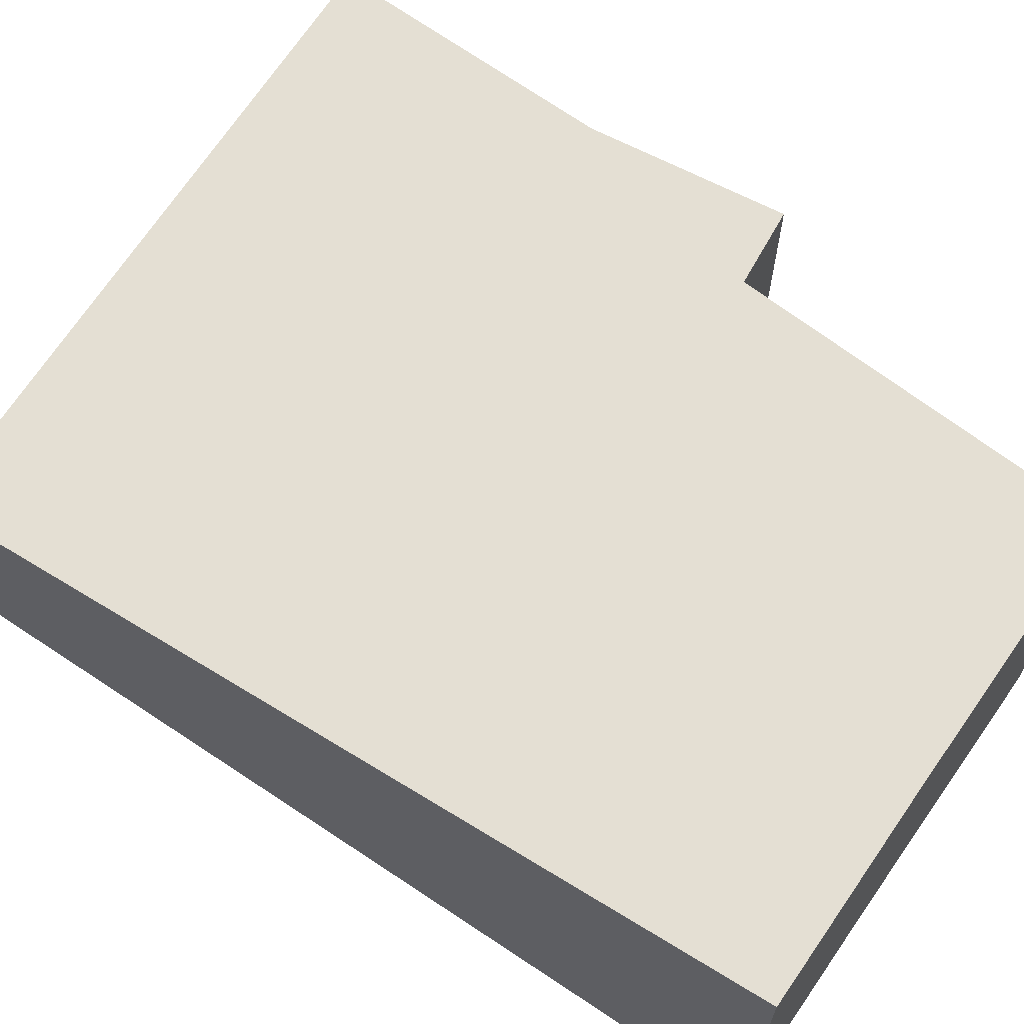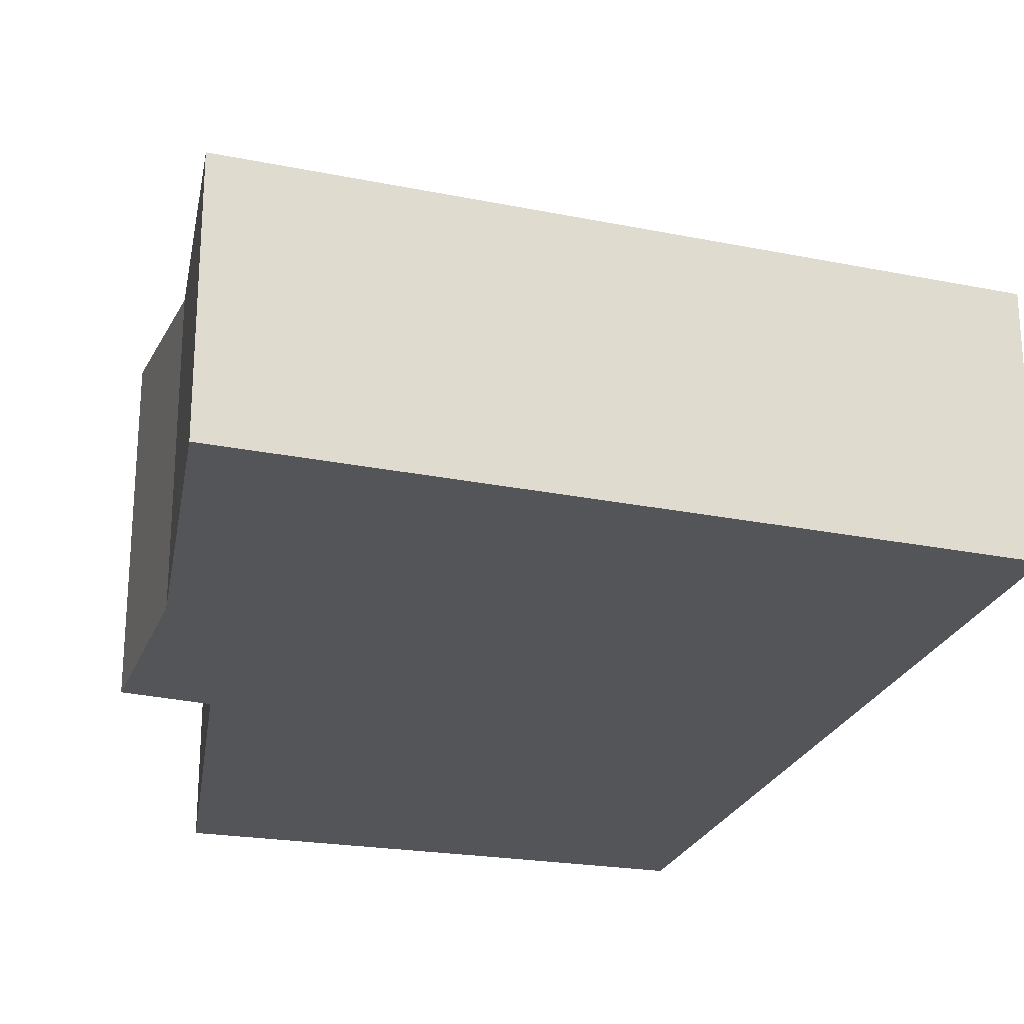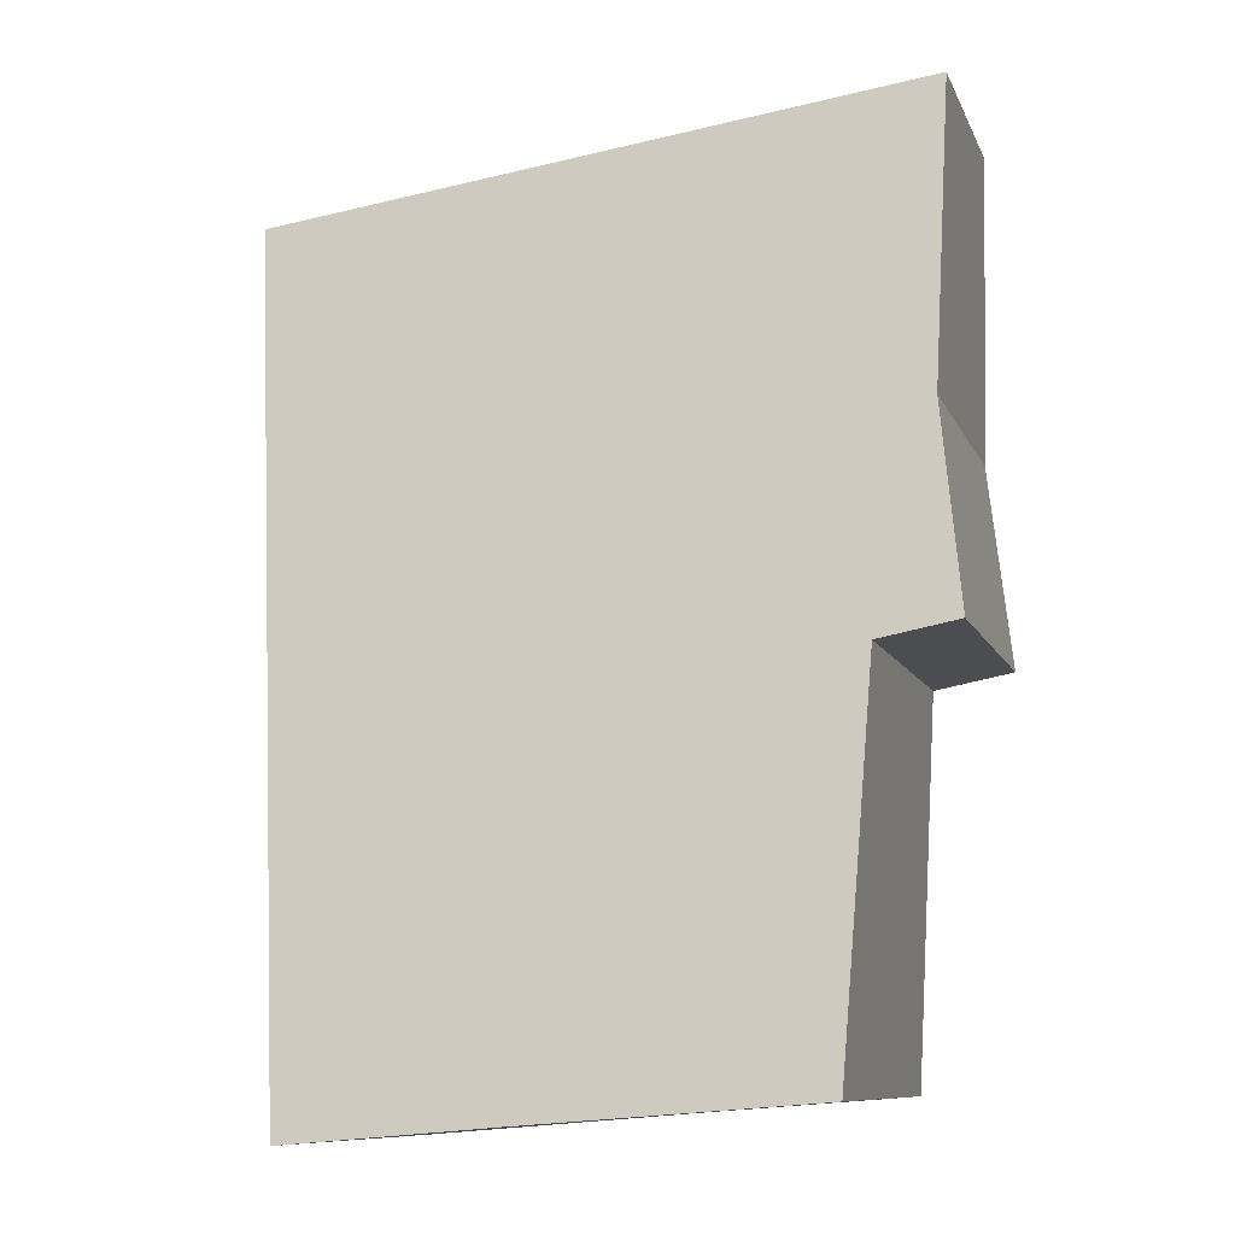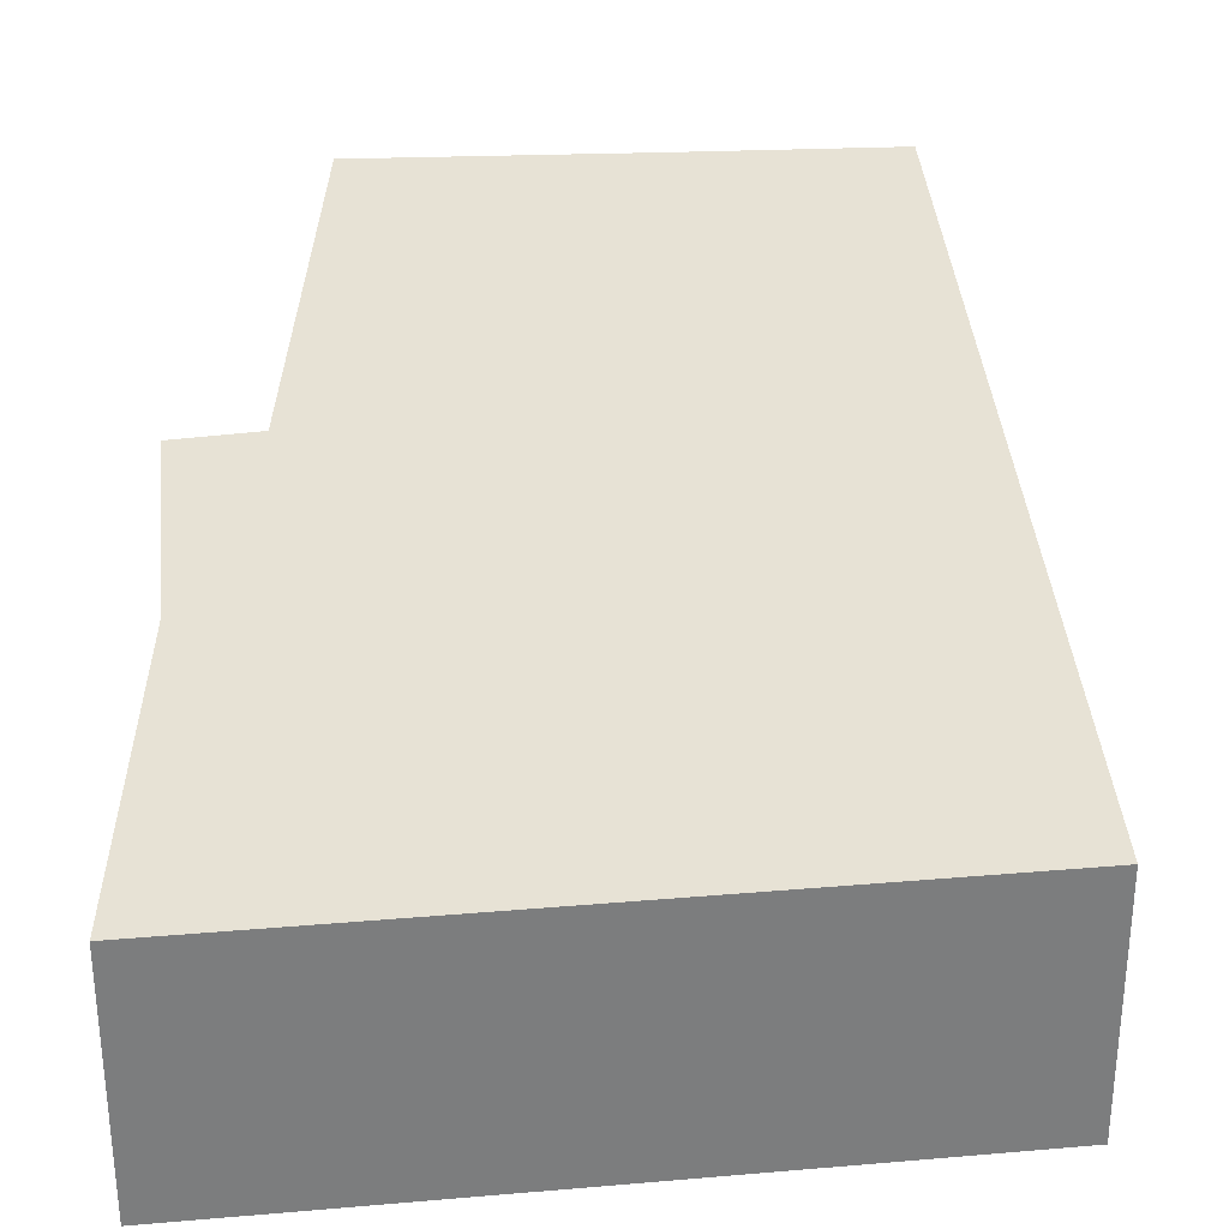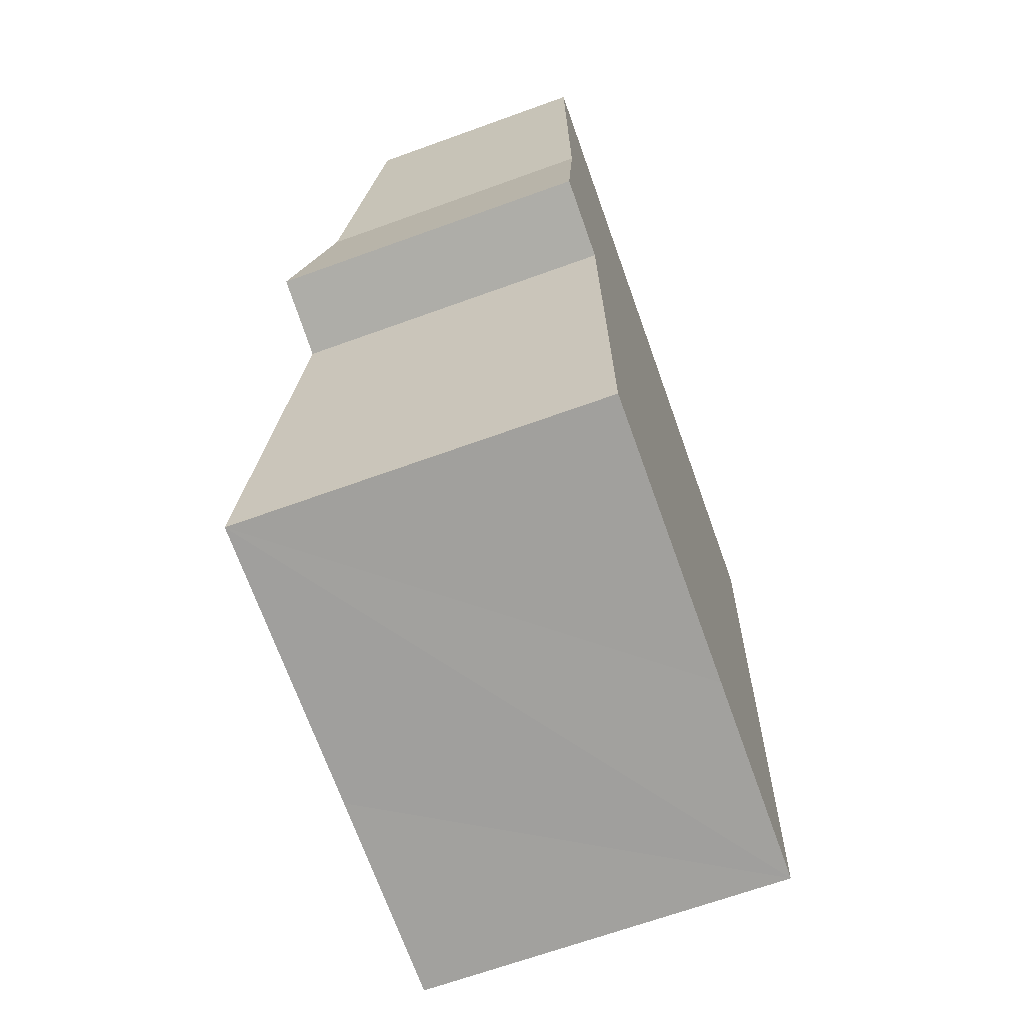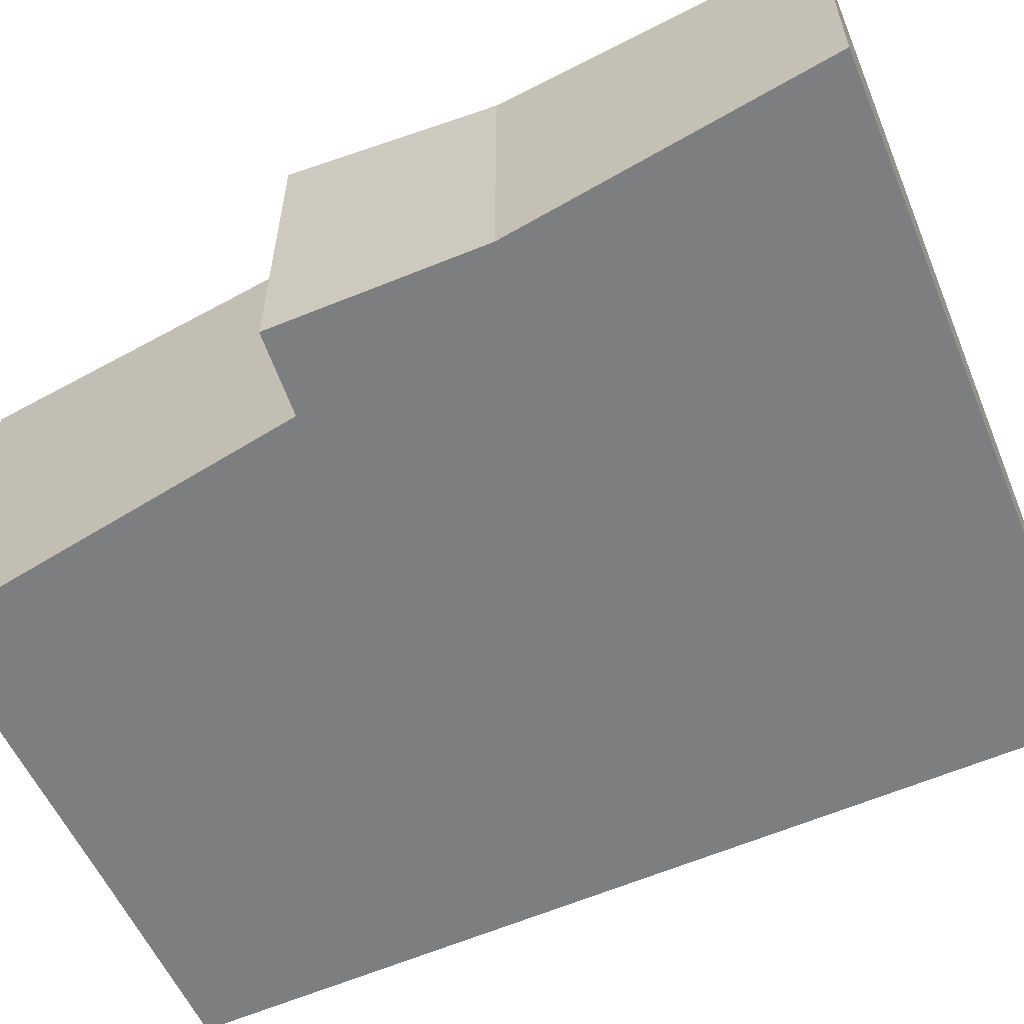
<metadata>
{"format":"obj","ext":"obj","renderer":"f3d","projection":"perspective","resolution":1024,"background":"white","views":[{"elev":66.0,"azim":129.5,"up":"+Y"},{"elev":-24.4,"azim":-11.2,"up":"+Y"},{"elev":-9.9,"azim":-163.7,"up":"+Z"},{"elev":31.5,"azim":0.4,"up":"+Y"},{"elev":-67.7,"azim":-70.1,"up":"+Z"},{"elev":-59.3,"azim":-60.4,"up":"+Y"}]}
</metadata>
<code>
v  0.513 6.012 4.302
v  1.68 6.682 -0.315
v  0 6.667 4.082e-16
v  8.214 7.843 -8.901
v  12.65 7.812 -9.267
v  0.357 5.025 10.9
v  13.74 6.13 1.8
v  13.72 5.025 9.171
v  14.46 5.025 9.075
v  2.093 7.868 -8.276
v  5.084 7.868 -8.663
v  2.101 7.892 -8.436
v  0 0 0
v  0.513 -2.634e-16 4.302
v  0.357 -6.674e-16 10.9
v  2.101 5.166e-16 -8.436
v  1.68 1.929e-17 -0.315
v  2.093 5.068e-16 -8.276
v  13.72 -5.616e-16 9.171
v  14.46 -5.557e-16 9.075
v  13.74 -1.102e-16 1.8
v  12.65 5.674e-16 -9.267
v  8.214 5.45e-16 -8.901
v  5.084 5.305e-16 -8.663
g defaultobject
f 1 2 3
f 2 1 4
f 4 1 5
f 5 1 6
f 5 6 7
f 7 6 8
f 7 8 9
f 10 11 12
f 11 10 2
f 11 2 4
f 13 1 3
f 1 13 14
f 14 6 1
f 6 14 15
f 16 10 12
f 10 16 2
f 2 16 17
f 17 16 18
f 15 8 6
f 8 15 19
f 8 19 9
f 9 19 20
f 20 7 9
f 7 20 21
f 7 21 5
f 5 21 22
f 22 4 5
f 4 22 11
f 11 22 12
f 12 22 23
f 12 23 24
f 12 24 16
f 17 3 2
f 3 17 13
f 24 18 16
f 18 24 17
f 17 24 23
f 17 23 22
f 17 22 21
f 17 21 14
f 14 21 15
f 15 21 19
f 19 21 20
f 14 13 17

</code>
